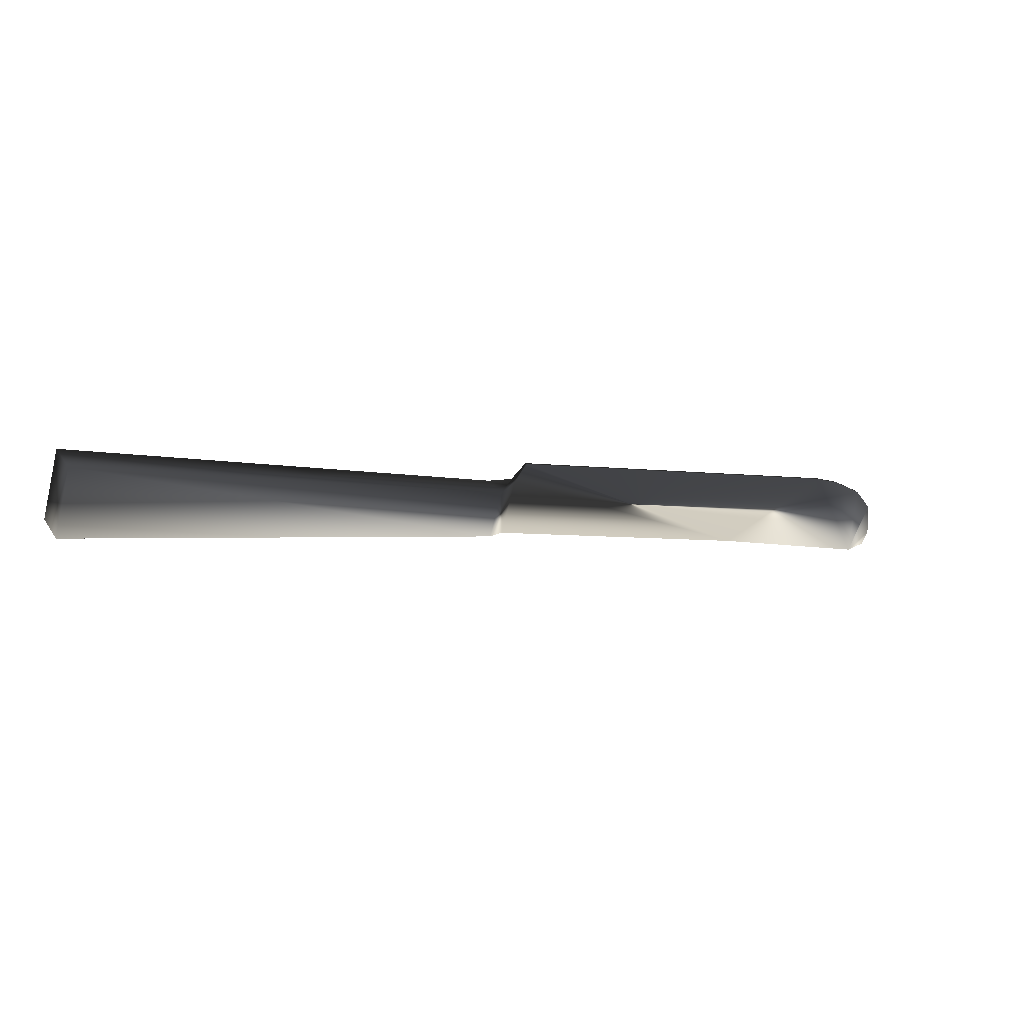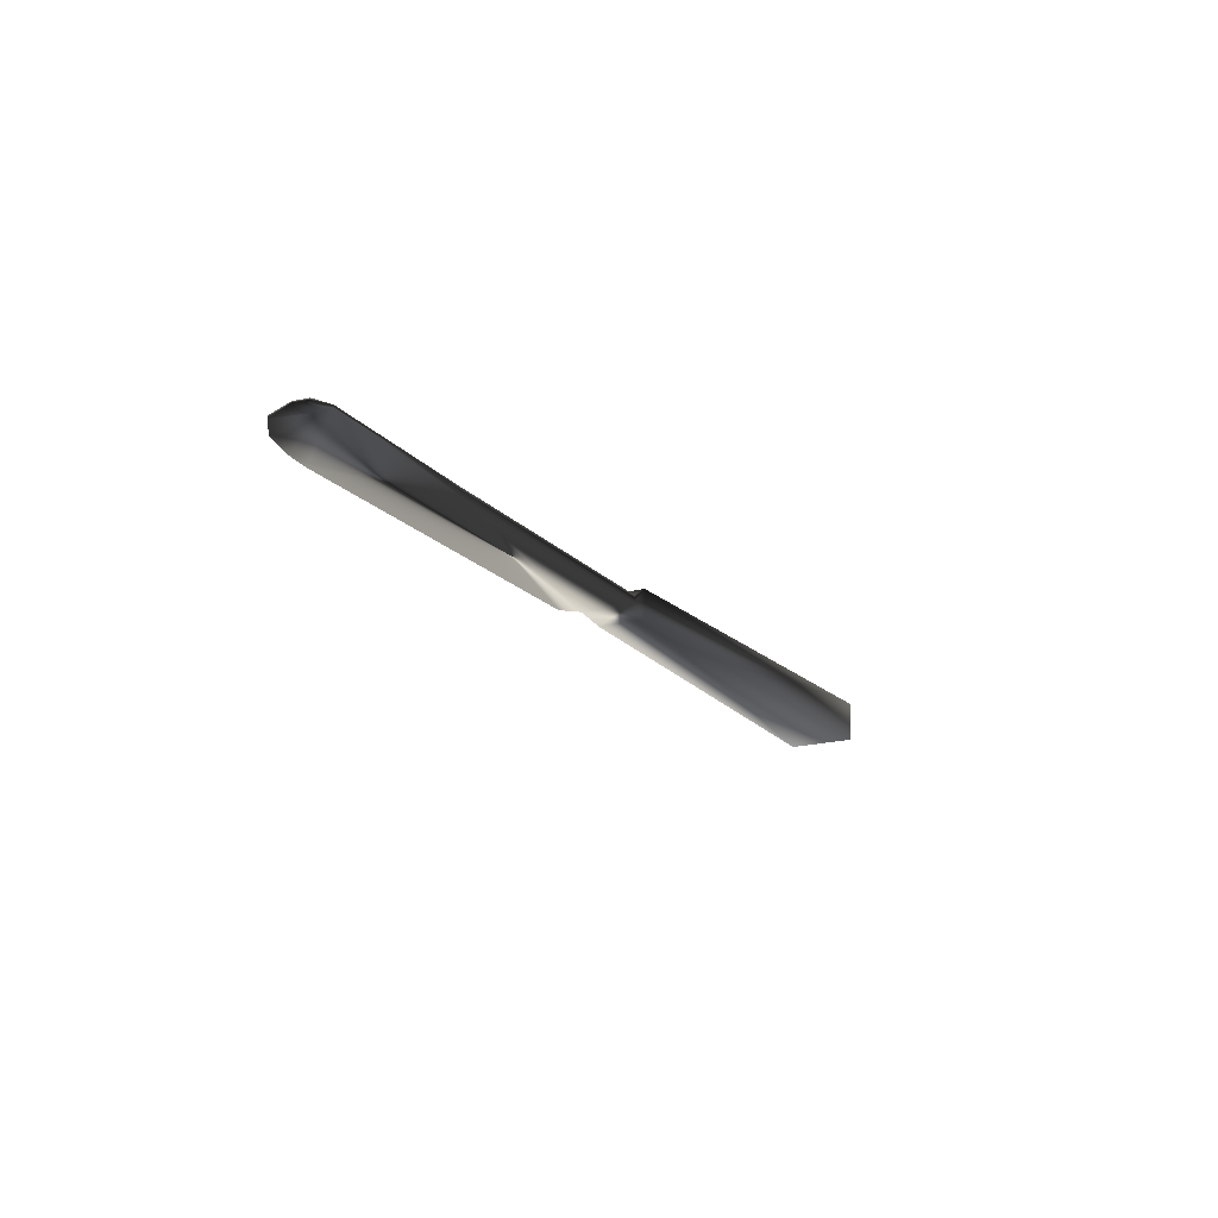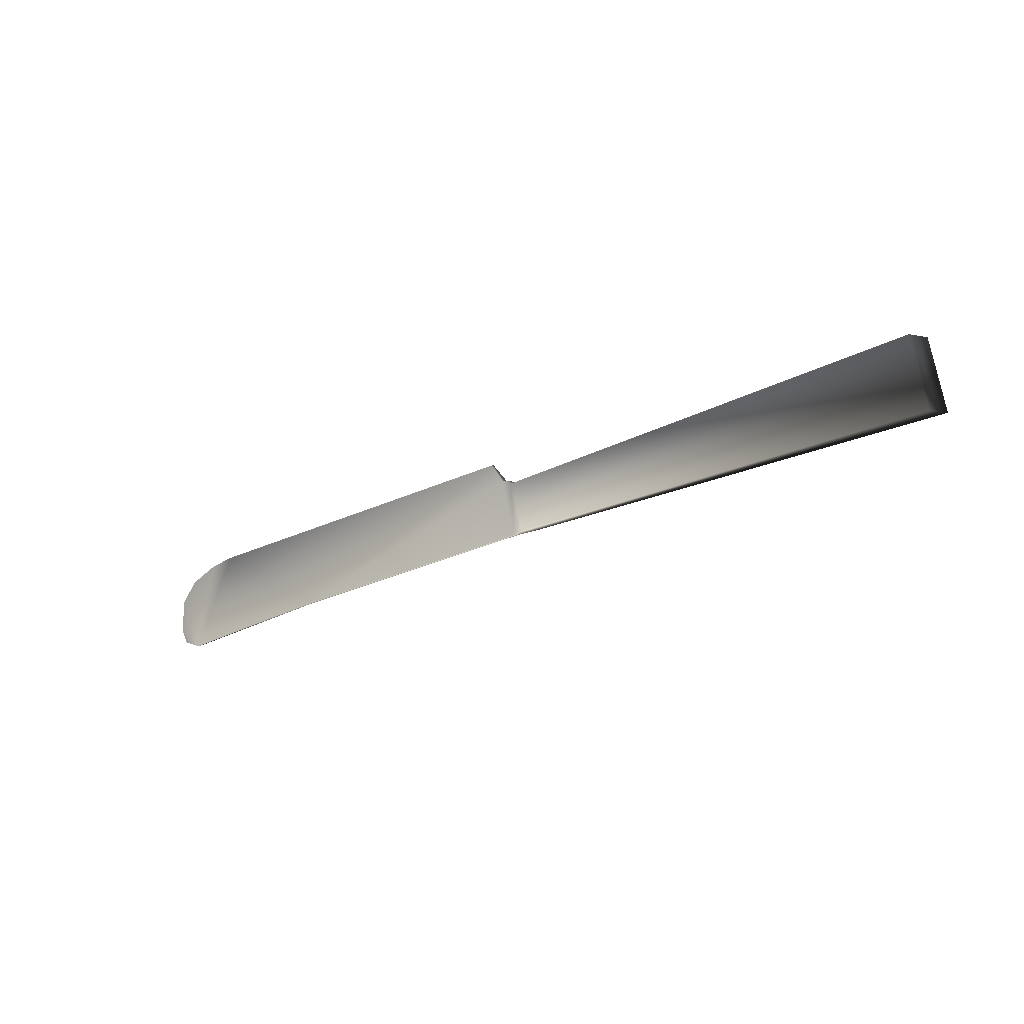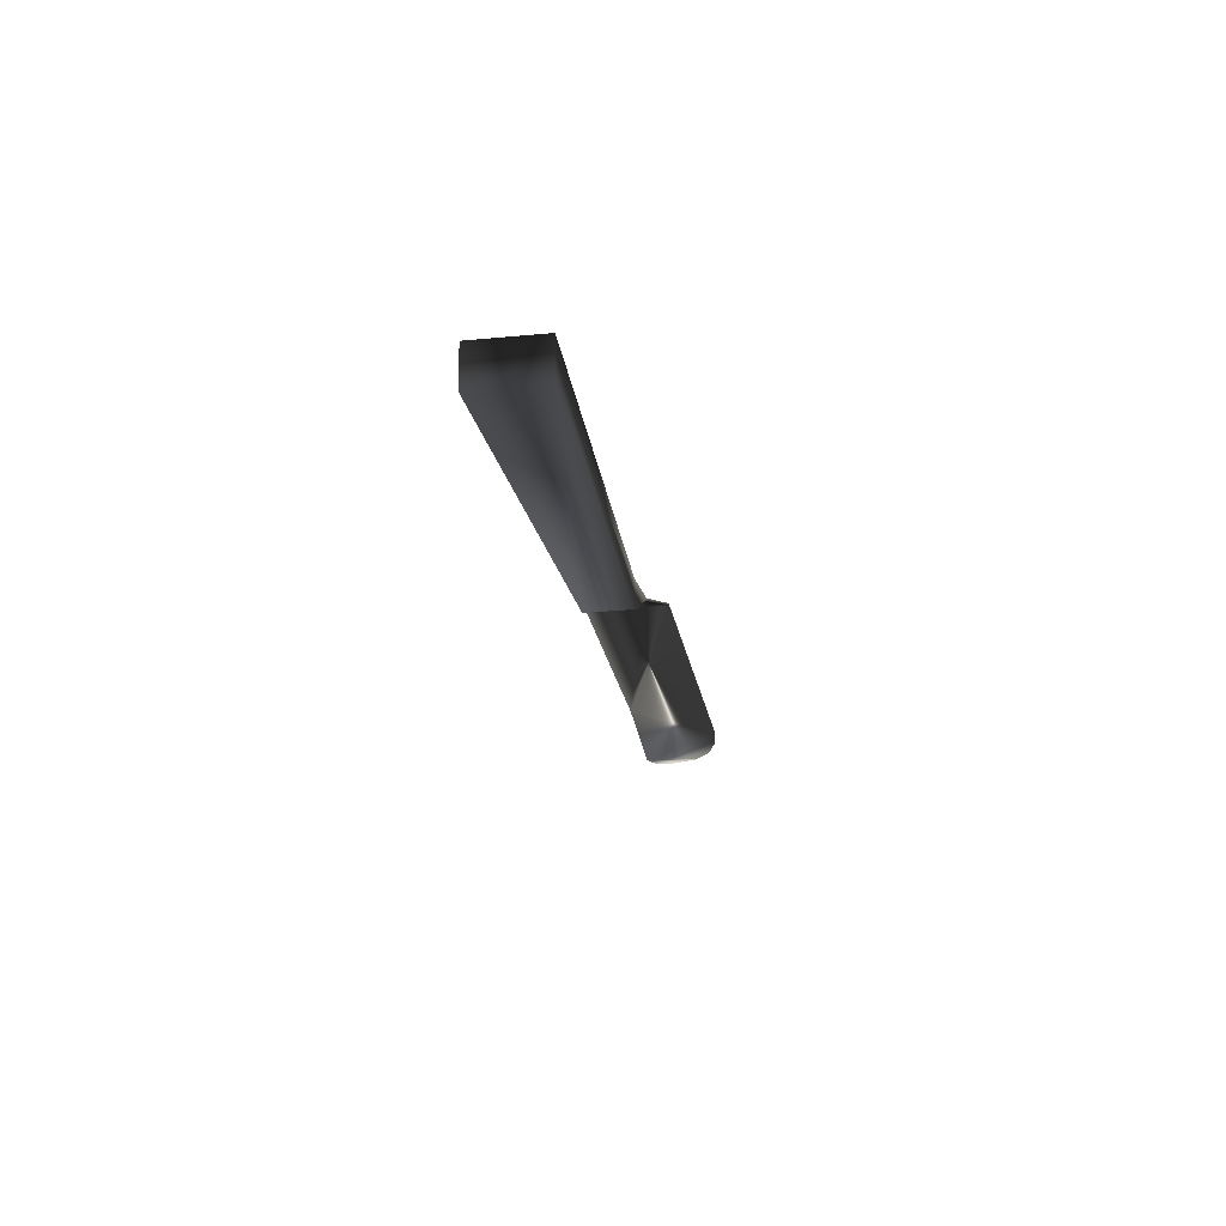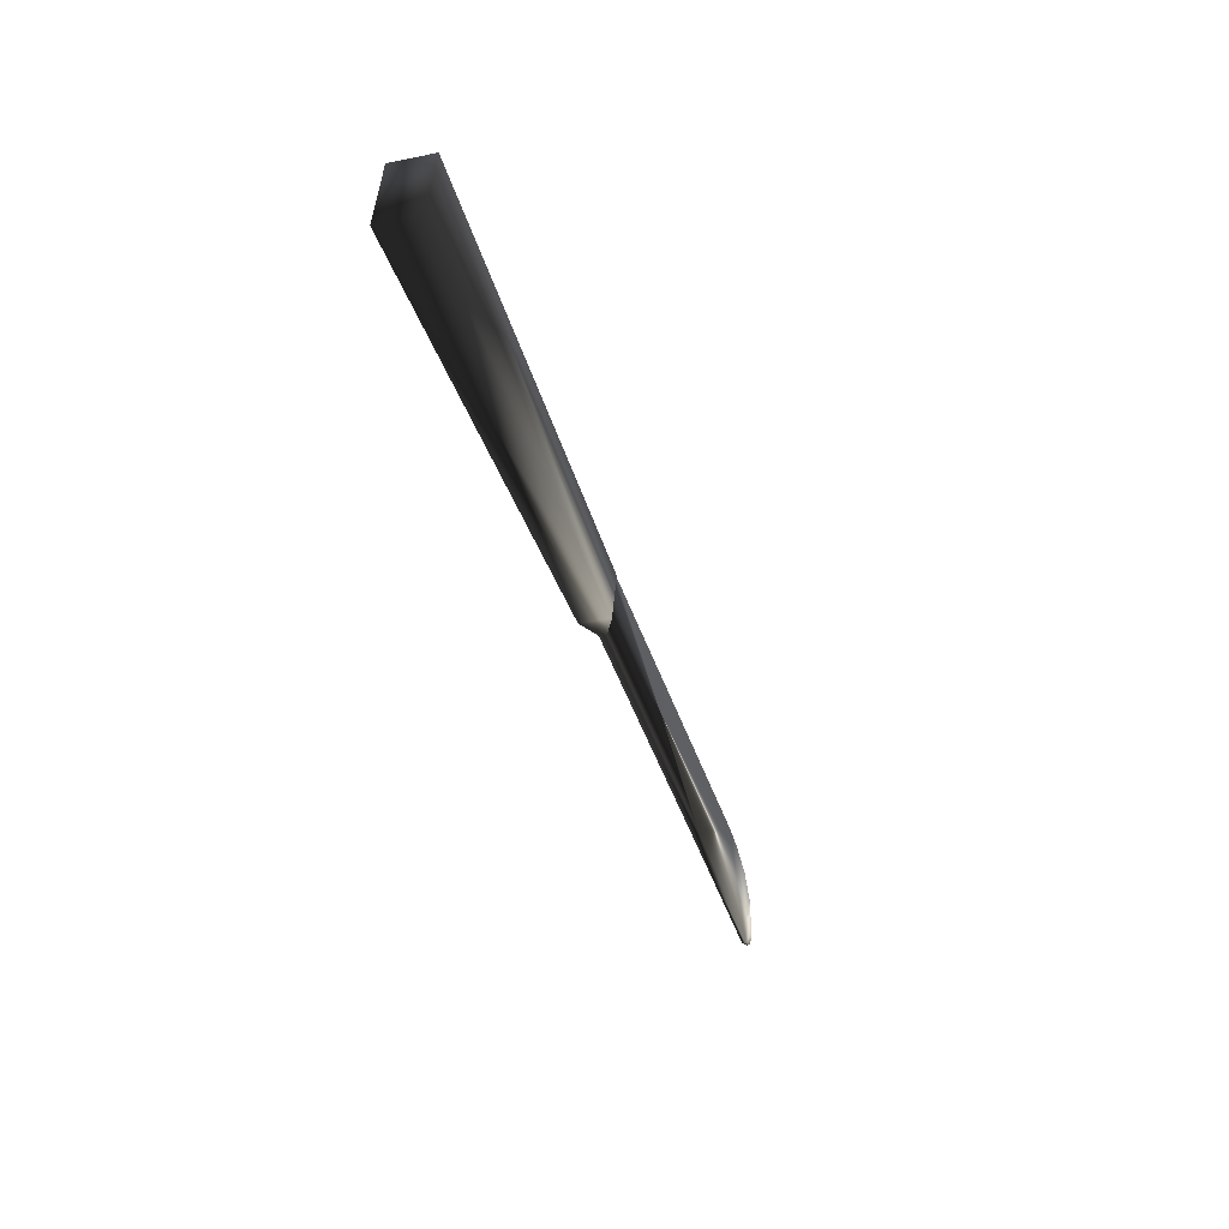
<metadata>
{"format":"obj","ext":"obj","renderer":"f3d","projection":"perspective","resolution":1024,"background":"white","views":[{"elev":28.1,"azim":-25.4,"up":"+Z"},{"elev":-18.4,"azim":135.5,"up":"+Y"},{"elev":0.5,"azim":-143.3,"up":"+Z"},{"elev":-22.9,"azim":-65.5,"up":"+Y"},{"elev":-26.0,"azim":-70.8,"up":"+Z"}]}
</metadata>
<code>
v -0.002505 0.001938 -0.001561
v -0.03847 0.001624 0.0136
v -0.04012 0.001587 0.007779
v -0.001357 0.001964 0.002499
v -0.0008931 0.0009031 -0.002012
v 0.0003895 0.0009312 0.002772
v 0.02327 0.001468 -0.008866
v 0.001664 0.0007573 0.004127
v 0.0335 0.001501 -0.004688
v 0.03793 0.001634 -0.0136
v 0.03577 0.001554 -0.005586
v 0.03835 0.001615 -0.007204
v 0.03982 0.00165 -0.00914
v 0.03991 0.001652 -0.00929
v 0.04011 0.001658 -0.01213
v 0.03954 0.001695 -0.01329
v -0.002505 0.001938 -0.001561
v -0.04012 0.001587 0.007779
v -0.002445 -0.0006539 -0.001562
v 0.03793 0.001634 -0.0136
v 0.02327 0.001468 -0.008866
v 0.03794 0.00132 -0.0136
v -0.04012 0.001587 0.007779
v -0.04004 -0.001964 0.007778
v -0.002445 -0.0006539 -0.001562
v -0.002505 0.001938 -0.001561
v -0.002445 -0.0006539 -0.001562
v -0.000878 0.0002608 -0.002013
v -0.0008931 0.0009031 -0.002012
v 0.02328 0.0008254 -0.008866
v 0.02327 0.001468 -0.008866
v 0.03794 0.00132 -0.0136
v 0.03793 0.001634 -0.0136
v 0.03794 0.00132 -0.0136
v 0.03955 0.001359 -0.01329
v 0.03954 0.001695 -0.01329
v 0.03954 0.001695 -0.01329
v 0.03955 0.001359 -0.01329
v 0.04012 0.001385 -0.01213
v 0.04011 0.001658 -0.01213
v 0.03991 0.001379 -0.00929
v 0.03991 0.001652 -0.00929
v 0.03991 0.001652 -0.00929
v 0.03991 0.001379 -0.00929
v 0.03983 0.001377 -0.00914
v 0.03982 0.00165 -0.00914
v 0.03835 0.001342 -0.007204
v 0.03835 0.001615 -0.007204
v 0.03578 0.001281 -0.005586
v 0.03577 0.001554 -0.005586
v 0.03577 0.001554 -0.005586
v 0.03578 0.001281 -0.005586
v 0.0335 0.001228 -0.004688
v 0.0335 0.001501 -0.004688
v 0.00167 0.000484 0.004127
v 0.001664 0.0007573 0.004127
v 0.001664 0.0007573 0.004127
v 0.00167 0.000484 0.004127
v 0.0004042 0.0002888 0.002772
v 0.0003895 0.0009312 0.002772
v -0.001297 -0.0006287 0.002498
v -0.001357 0.001964 0.002499
v -0.03838 -0.001928 0.0136
v -0.03847 0.001624 0.0136
v -0.03847 0.001624 0.0136
v -0.03838 -0.001928 0.0136
v -0.04004 -0.001964 0.007778
v -0.04012 0.001587 0.007779
v -0.03838 -0.001928 0.0136
v -0.001297 -0.0006287 0.002498
v -0.002445 -0.0006539 -0.001562
v -0.04004 -0.001964 0.007778
v -0.000878 0.0002608 -0.002013
v 0.0004042 0.0002888 0.002772
v 0.02328 0.0008254 -0.008866
v 0.00167 0.000484 0.004127
v 0.0335 0.001228 -0.004688
v 0.03794 0.00132 -0.0136
v 0.03578 0.001281 -0.005586
v 0.03835 0.001342 -0.007204
v 0.03983 0.001377 -0.00914
v 0.03991 0.001379 -0.00929
v 0.04012 0.001385 -0.01213
v 0.03955 0.001359 -0.01329
g Kitchen_2_ButterKnife_Metal_2002_19
f 1 3 2
f 1 2 4
f 1 4 5
f 5 4 6
f 5 6 7
f 7 6 8
f 7 8 9
f 10 7 9
f 10 9 11
f 10 11 12
f 10 12 13
f 10 13 14
f 10 14 15
f 10 15 16
f 17 19 18
f 20 22 21
f 23 25 24
f 26 28 27
f 26 29 28
f 29 30 28
f 29 31 30
f 31 32 30
f 33 35 34
f 33 36 35
f 37 39 38
f 37 40 39
f 40 41 39
f 40 42 41
f 43 45 44
f 43 46 45
f 46 47 45
f 46 48 47
f 48 49 47
f 48 50 49
f 51 53 52
f 51 54 53
f 54 55 53
f 54 56 55
f 57 59 58
f 57 60 59
f 60 61 59
f 60 62 61
f 62 63 61
f 62 64 63
f 65 67 66
f 65 68 67
f 69 71 70
f 69 72 71
f 70 71 73
f 70 73 74
f 74 73 75
f 74 75 76
f 77 76 75
f 77 75 78
f 77 78 79
f 80 79 78
f 80 78 81
f 82 81 78
f 82 78 83
f 83 78 84

</code>
